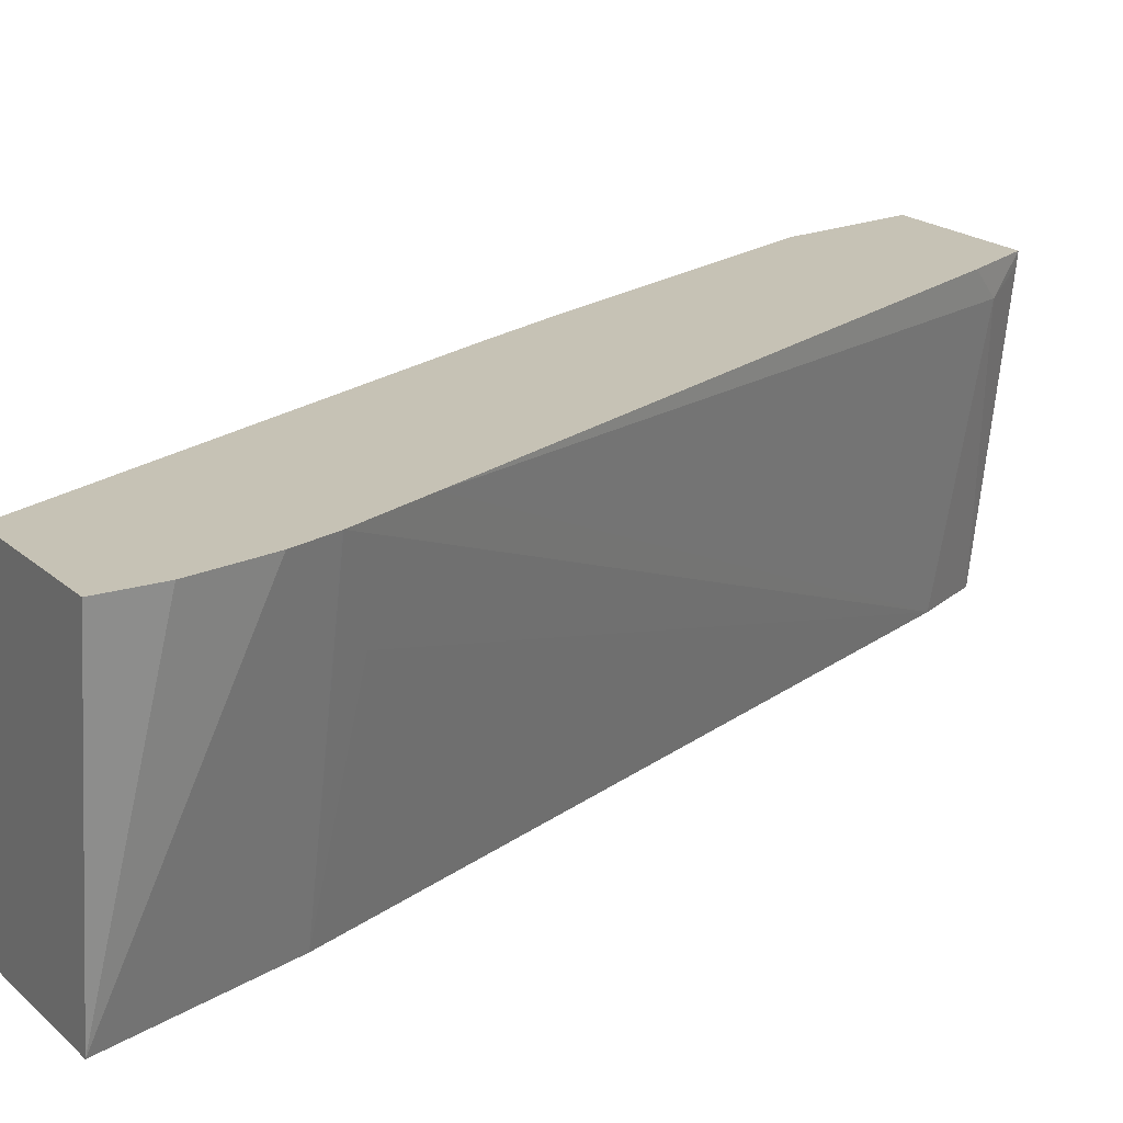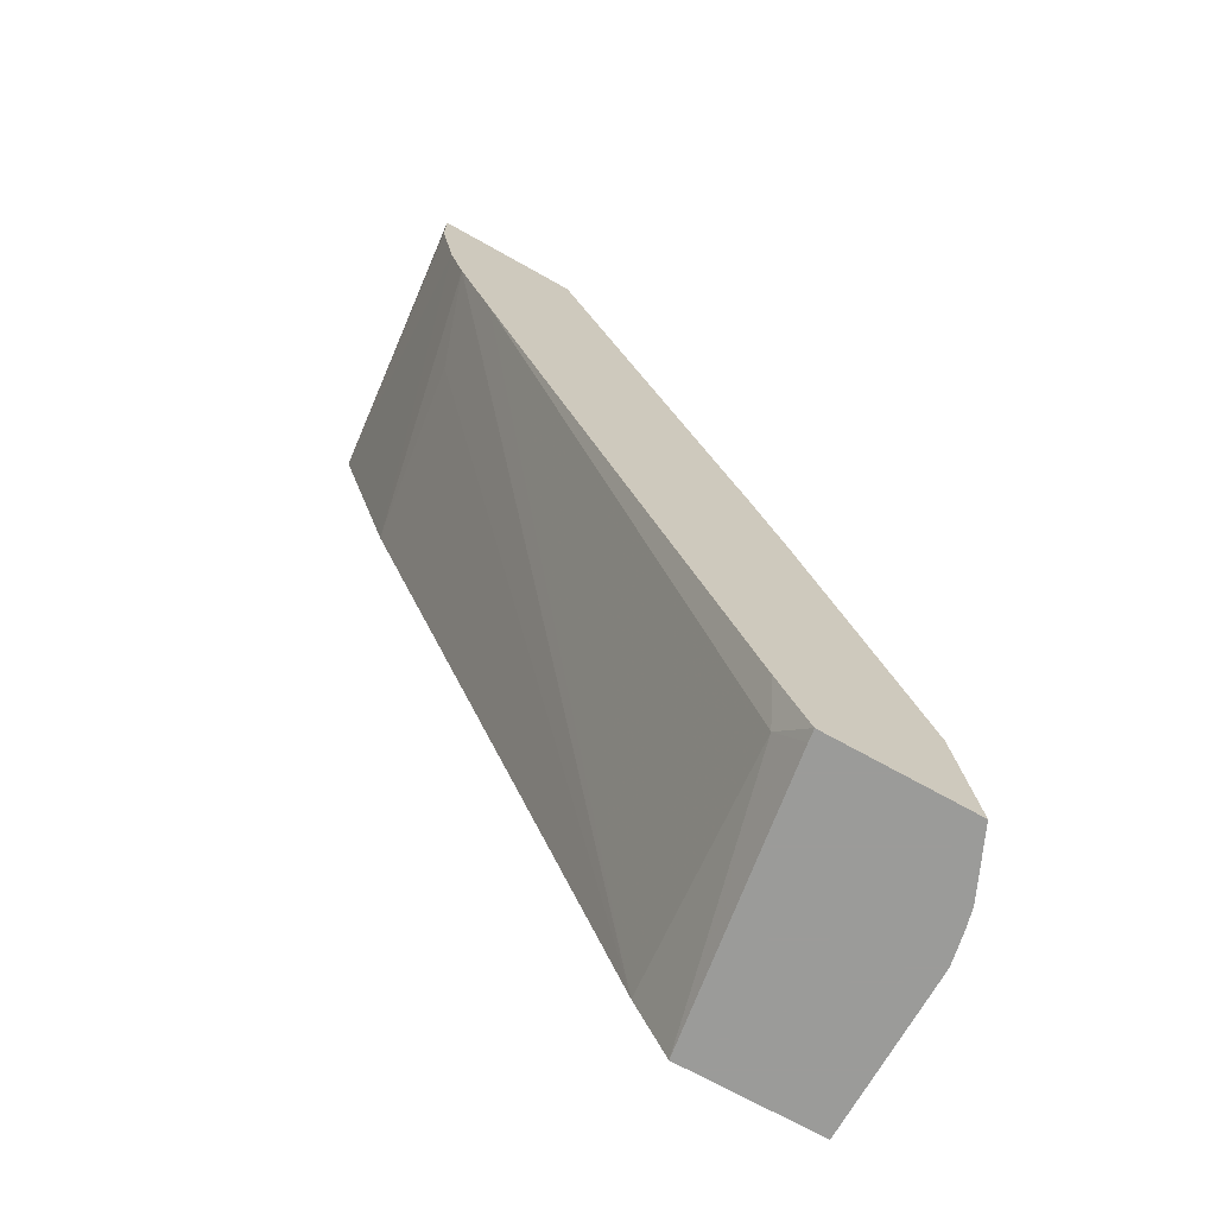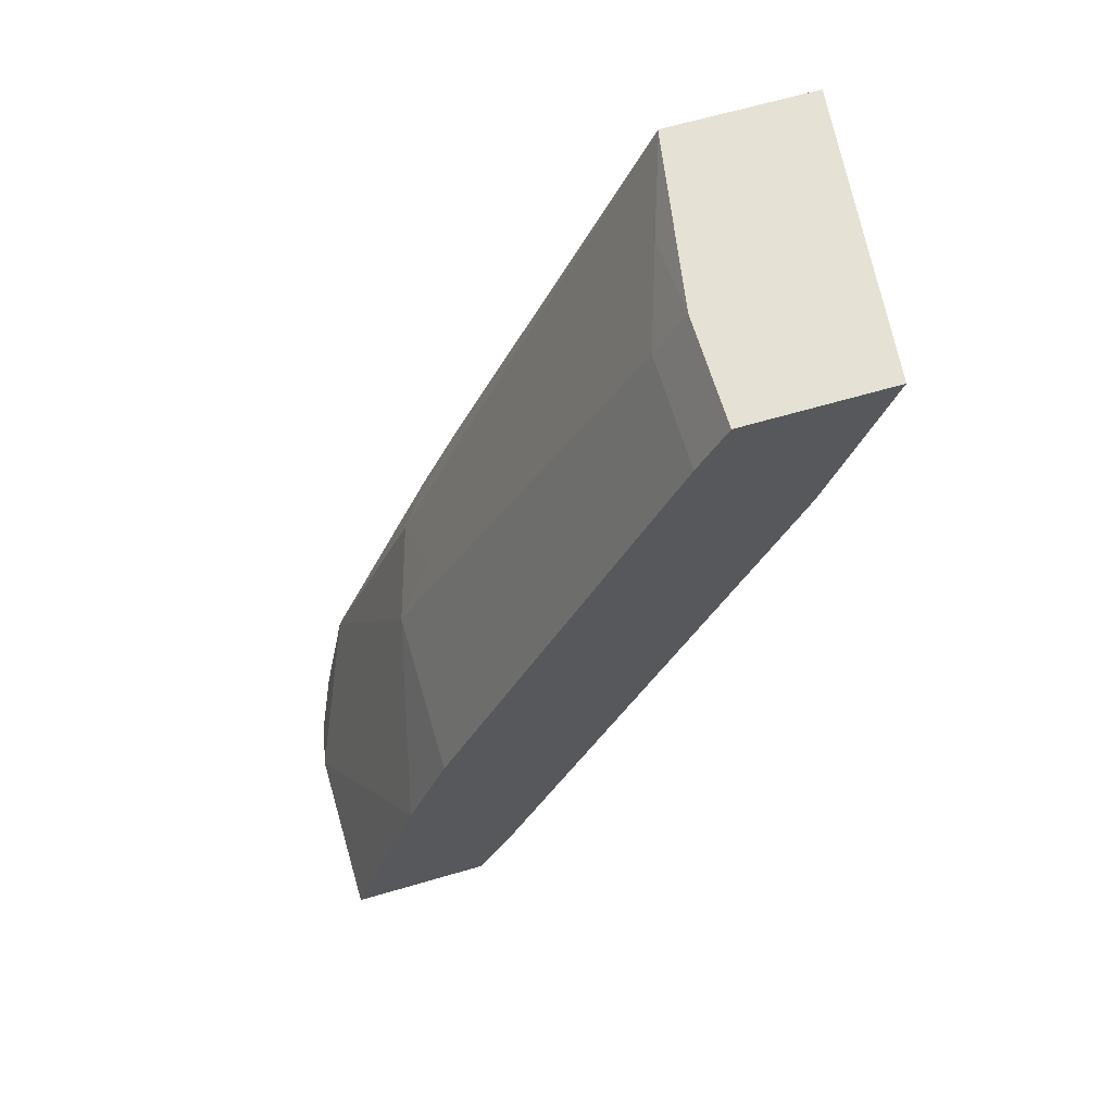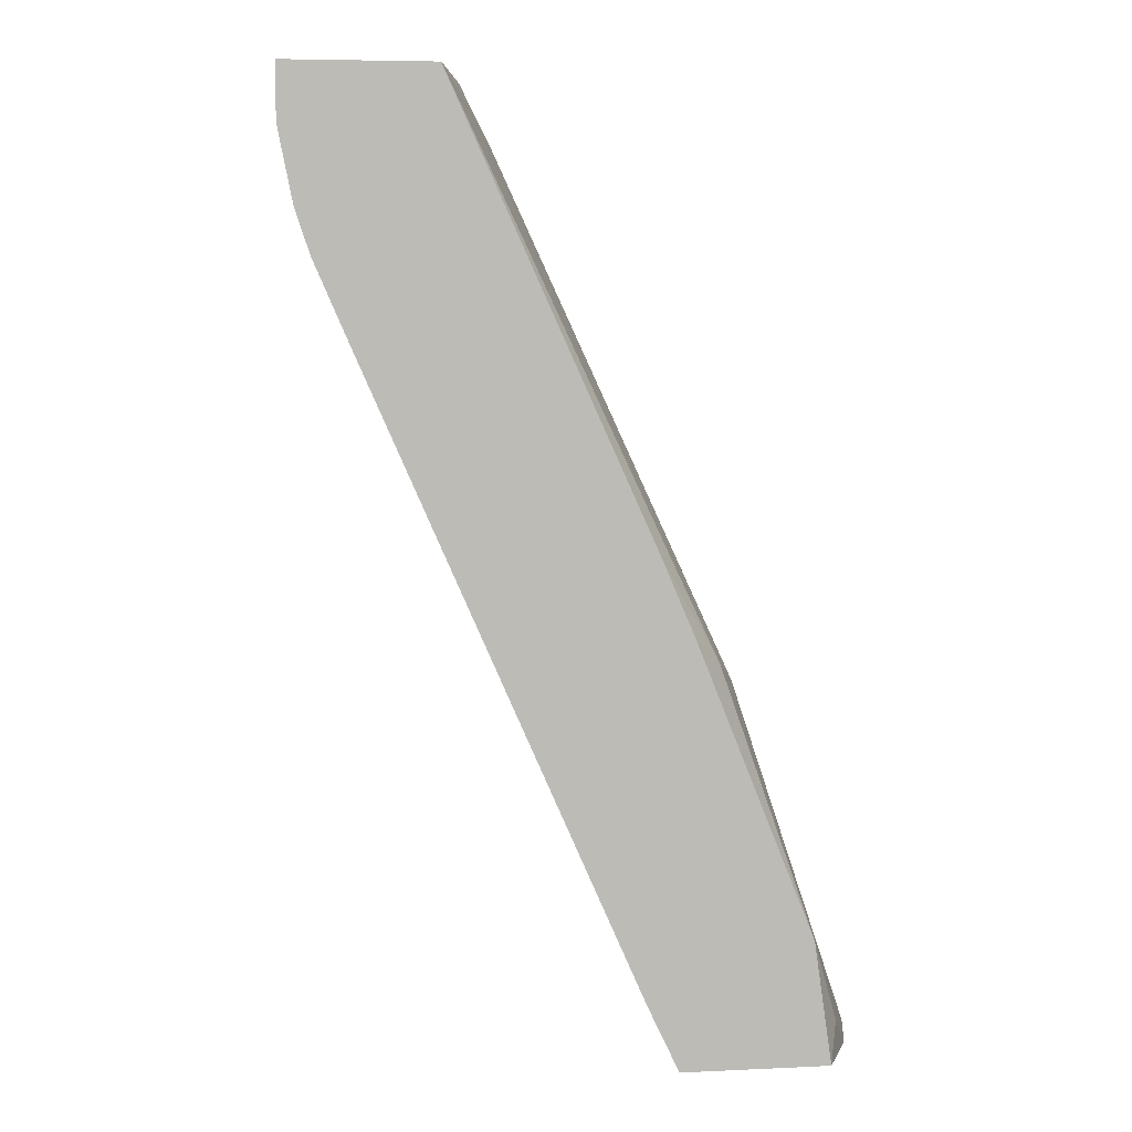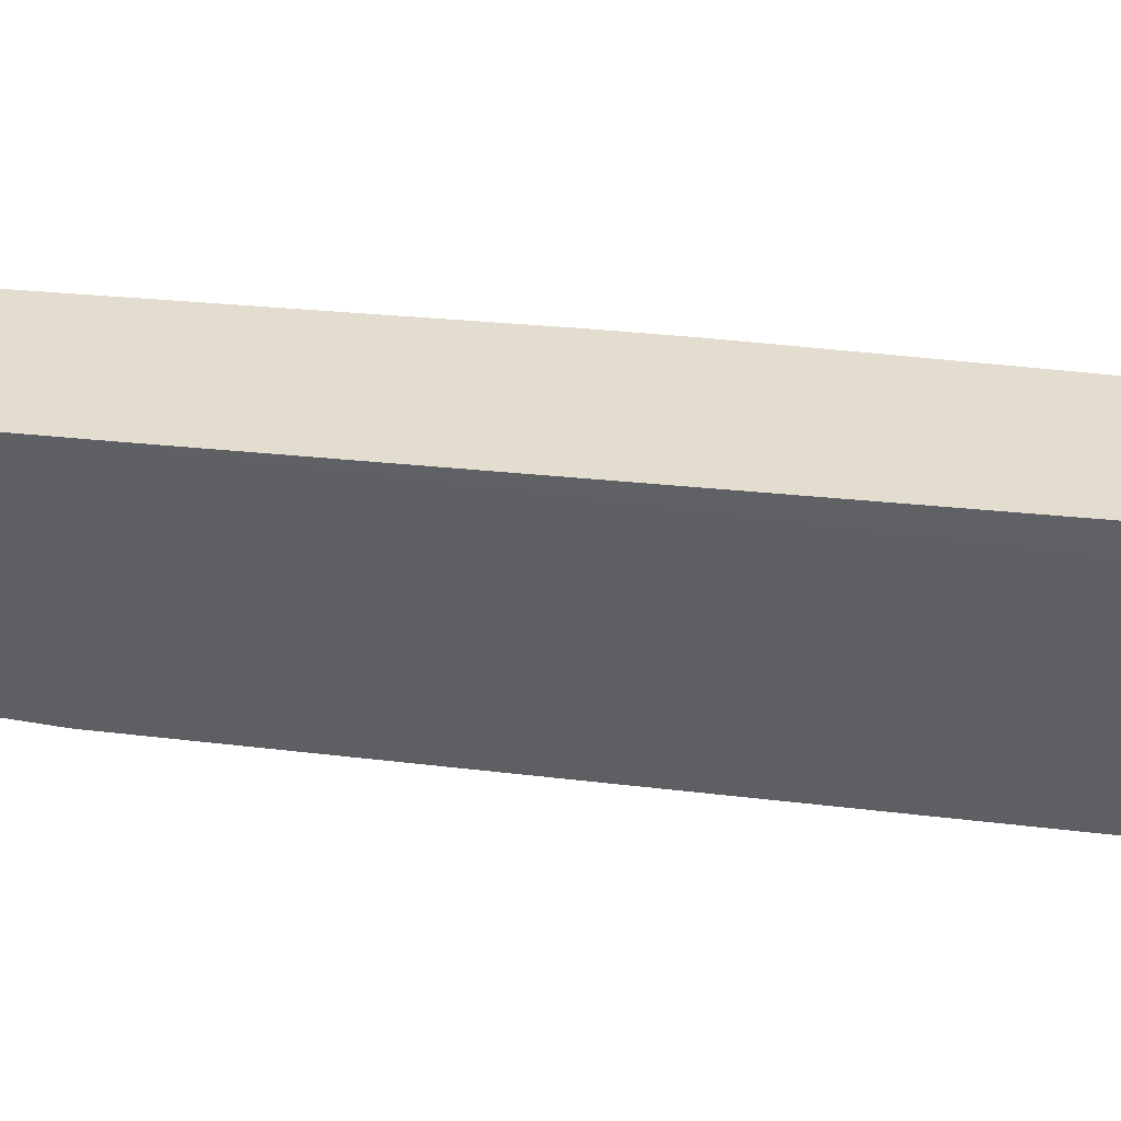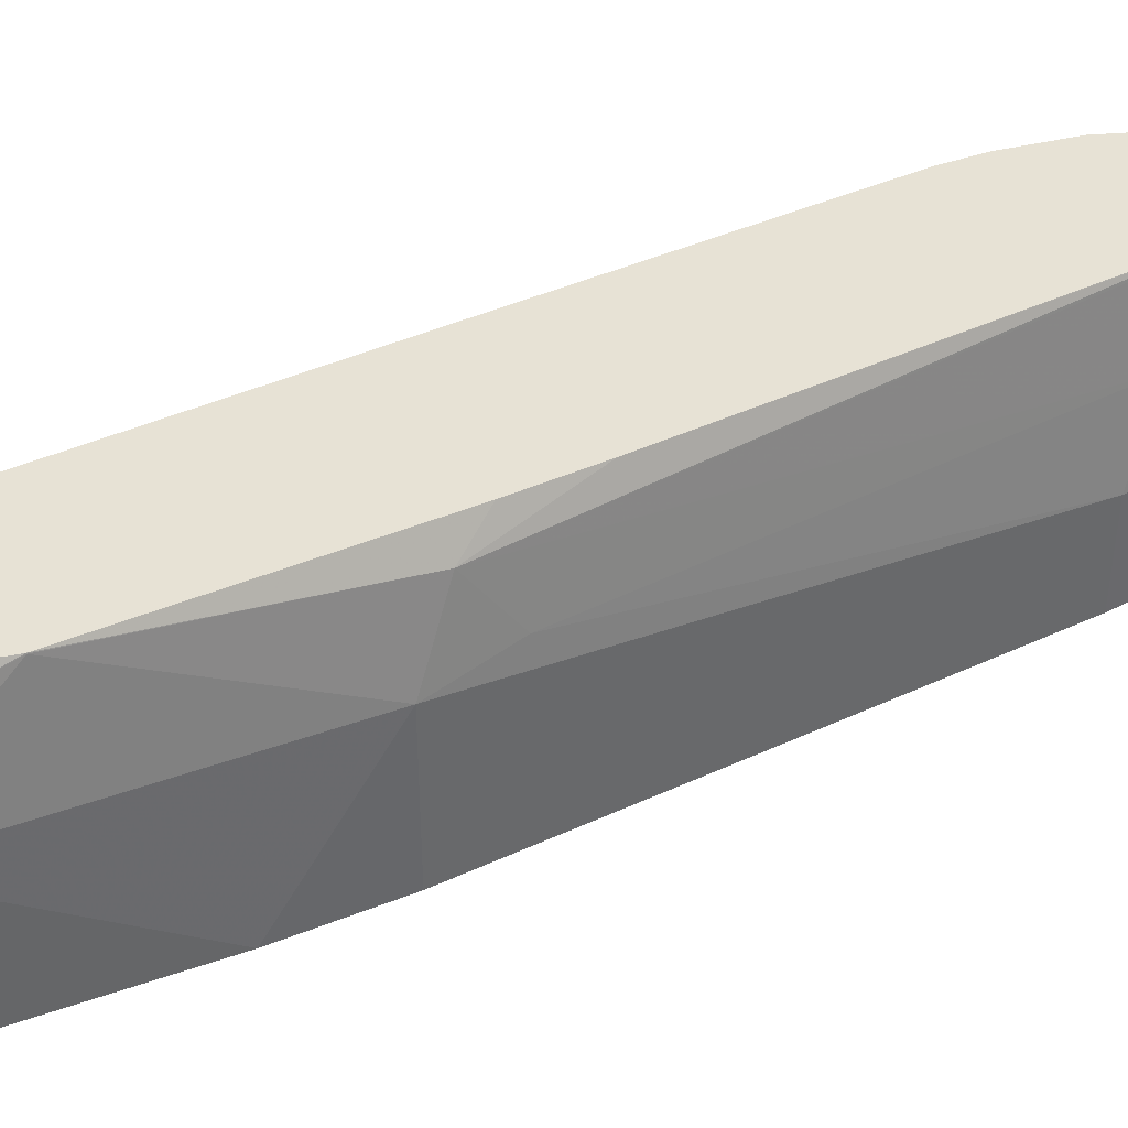
<metadata>
{"format":"obj","ext":"obj","renderer":"f3d","projection":"perspective","resolution":1024,"background":"white","views":[{"elev":18.9,"azim":-121.4,"up":"+Z"},{"elev":-69.6,"azim":-29.4,"up":"+Y"},{"elev":64.8,"azim":163.6,"up":"+Y"},{"elev":6.4,"azim":-7.7,"up":"+Y"},{"elev":35.6,"azim":-58.3,"up":"+Z"},{"elev":40.3,"azim":84.2,"up":"+Z"}]}
</metadata>
<code>
v 0.3824 0.4662 0.1667
v 0.3824 0.4972 0.1667
v 0.4002 0.4972 0.001987
v 0.3907 0.424 0.1667
v 0.4656 0.4972 0.1667
v 0.4833 0.4972 0.001987
v 0.4325 0.3992 0.001987
v 0.3988 0.3996 0.1667
v 0.4658 0.4972 0.1663
v 0.5788 0.2461 0.1667
v 0.4833 0.4972 0.06471
v 0.4981 0.4677 0.001987
v 0.4159 0.3826 0.1164
v 0.3991 0.399 0.1667
v 0.5988 2.052e-05 0.001987
v 0.4662 0.4972 0.1645
v 0.6155 0.183 0.1497
v 0.5988 0.1996 0.1667
v 0.4824 0.4824 0.1164
v 0.499 0.4657 0.06655
v 0.499 0.4657 0.001987
v 0.4191 0.3525 0.1667
v 0.6172 -0.03678 0.001987
v 0.5822 -0.0166 0.1497
v 0.6321 0.1664 0.0998
v 0.6099 0.2107 0.1109
v 0.6653 0.03321 0.1667
v 0.6654 0.03332 0.1663
v 0.6321 0.1664 0.001987
v 0.5737 0.0004387 0.1667
v 0.5923 -0.03678 0.1598
v 0.6987 -0.03678 0.001987
v 0.5913 -0.03678 0.1667
v 0.6987 -0.03322 0.0998
v 0.6561 0.1018 0.001987
v 0.6754 -0.03678 0.1667
v 0.682 -0.0166 0.1497
v 0.6987 -0.03322 0.001987
v 0.6987 -0.03678 0.0998
v 0.6921 -0.03678 0.1296
v 0.6951 -0.03678 0.1173
f 17 28 25
f 20 29 21
f 23 31 24
f 20 25 29
f 20 26 25
f 19 26 20
f 22 24 30
f 17 27 28
f 14 15 22
f 17 26 19
f 17 25 26
f 16 17 19
f 15 24 22
f 15 23 24
f 23 32 39
f 13 15 14
f 17 18 27
f 23 39 41
f 34 41 39
f 23 40 36
f 12 20 21
f 36 40 37
f 34 38 35
f 34 40 41
f 34 37 40
f 32 34 39
f 32 38 34
f 28 37 34
f 27 37 28
f 27 36 37
f 25 35 29
f 25 34 35
f 25 28 34
f 24 33 30
f 24 31 33
f 23 33 31
f 23 36 33
f 23 41 40
f 11 20 12
f 3 7 4
f 11 16 19
f 2 16 11
f 2 9 16
f 2 5 9
f 1 5 2
f 1 10 5
f 1 18 10
f 1 27 18
f 2 11 6
f 1 33 36
f 1 22 30
f 1 14 22
f 1 8 14
f 1 4 8
f 1 3 4
f 1 2 3
f 11 19 20
f 1 30 33
f 2 6 3
f 1 36 27
f 3 12 21
f 10 18 17
f 3 6 12
f 9 17 16
f 9 10 17
f 7 15 13
f 7 14 8
f 6 11 12
f 5 10 9
f 4 7 8
f 7 13 14
f 3 15 7
f 3 23 15
f 3 32 23
f 3 38 32
f 3 35 38
f 3 29 35
f 3 21 29

</code>
